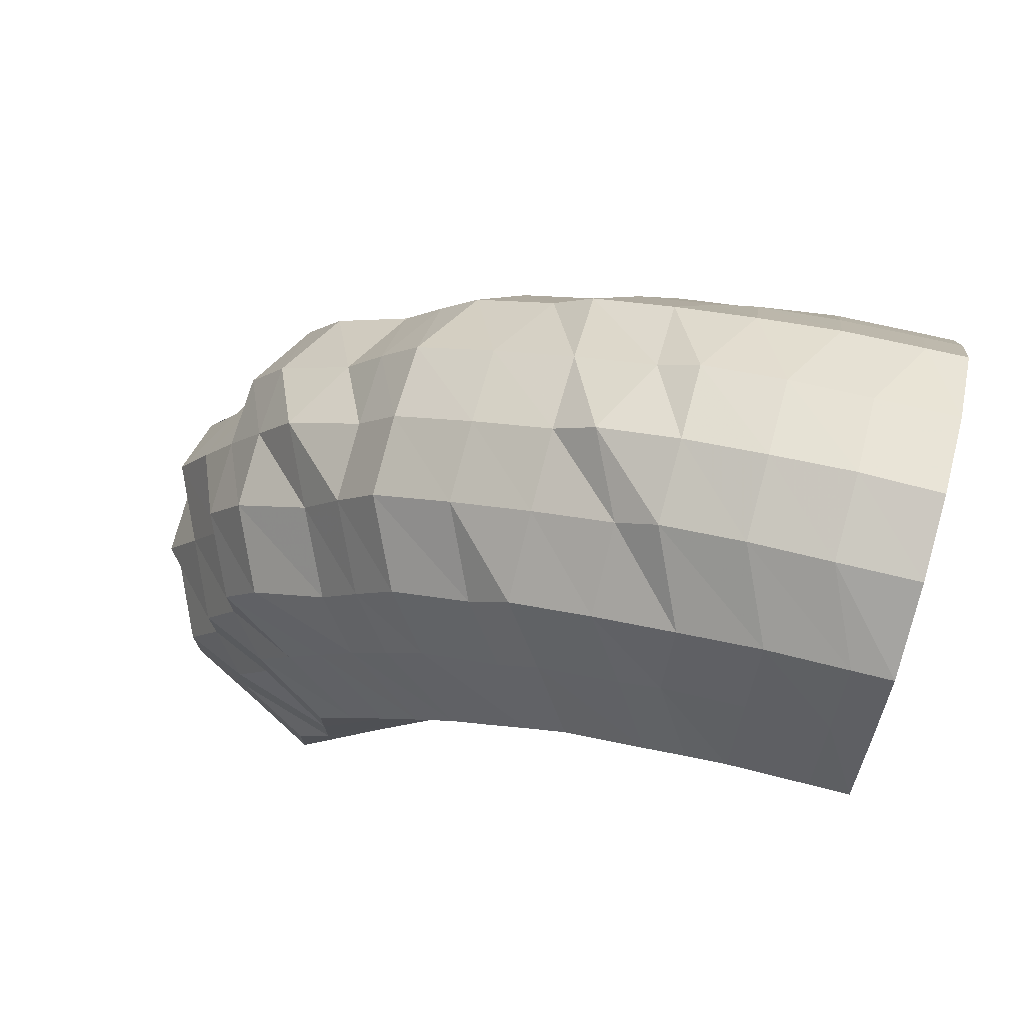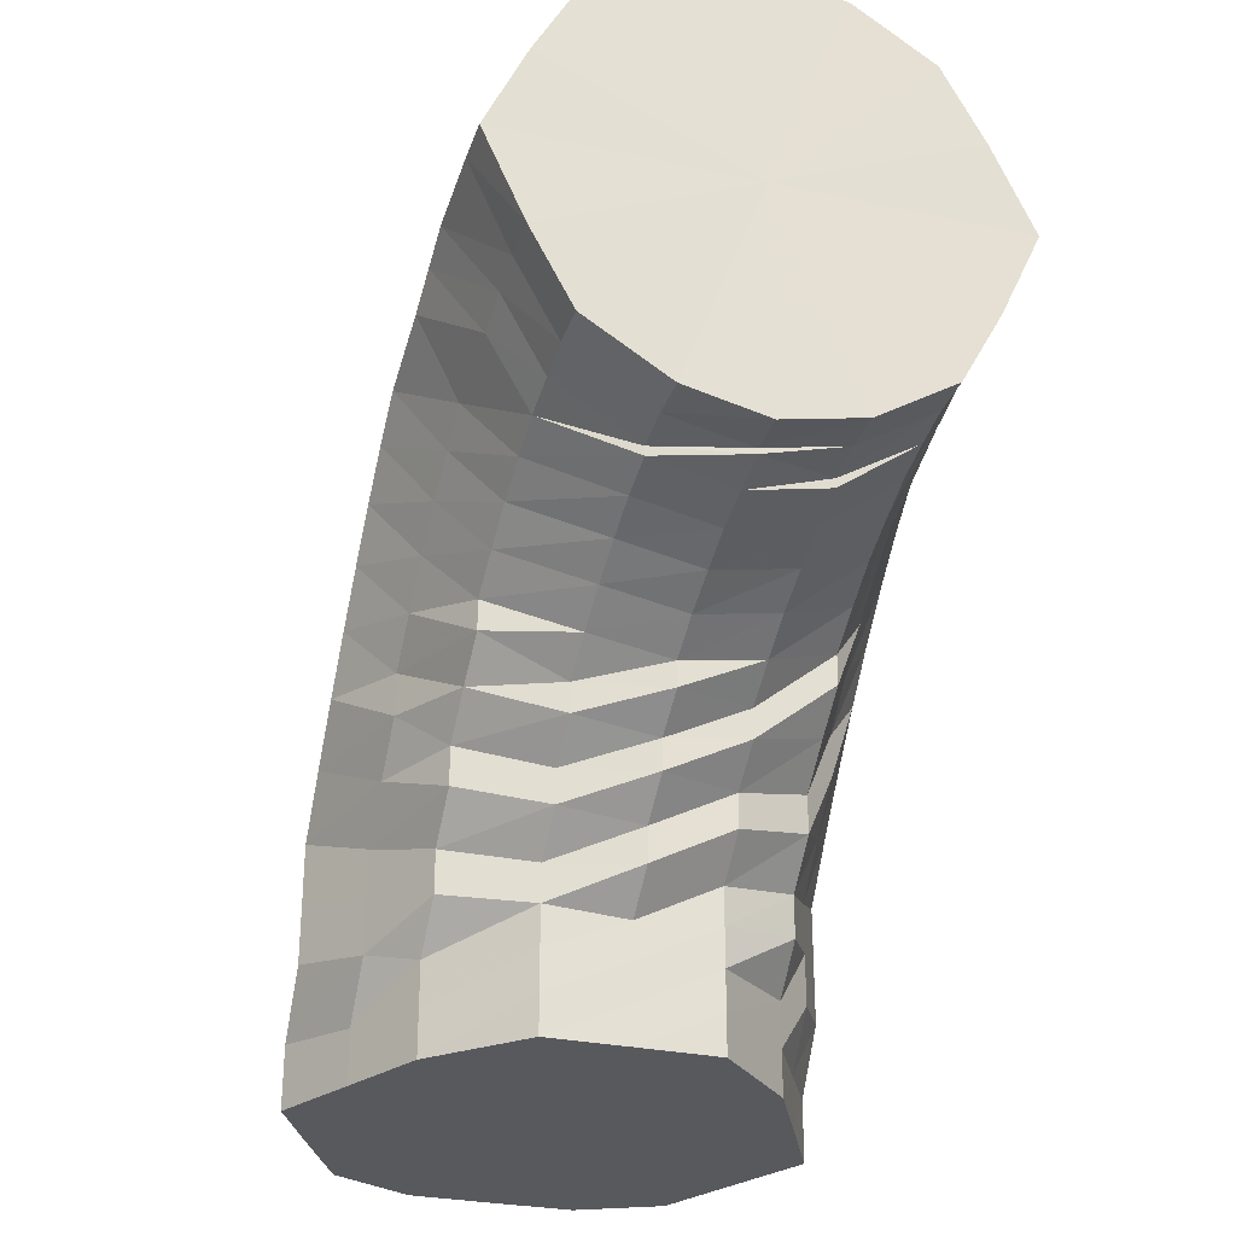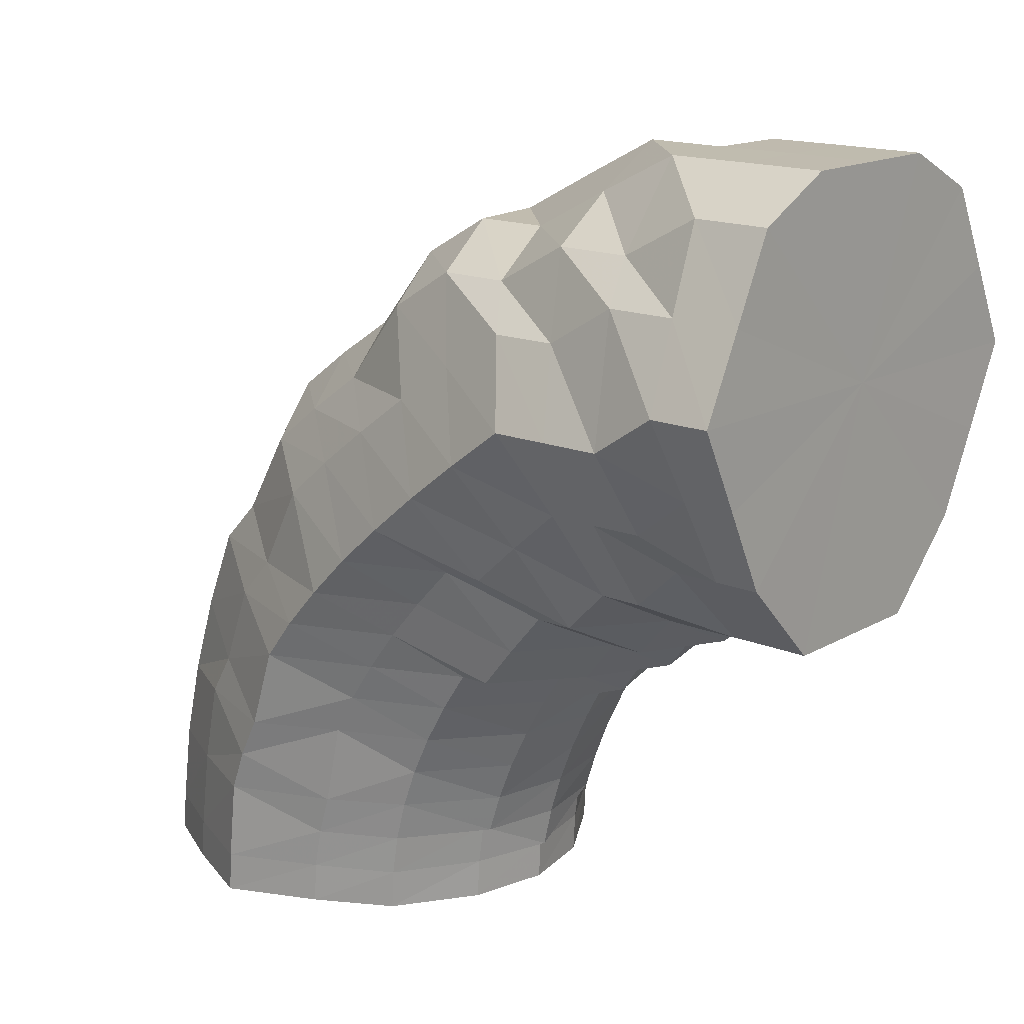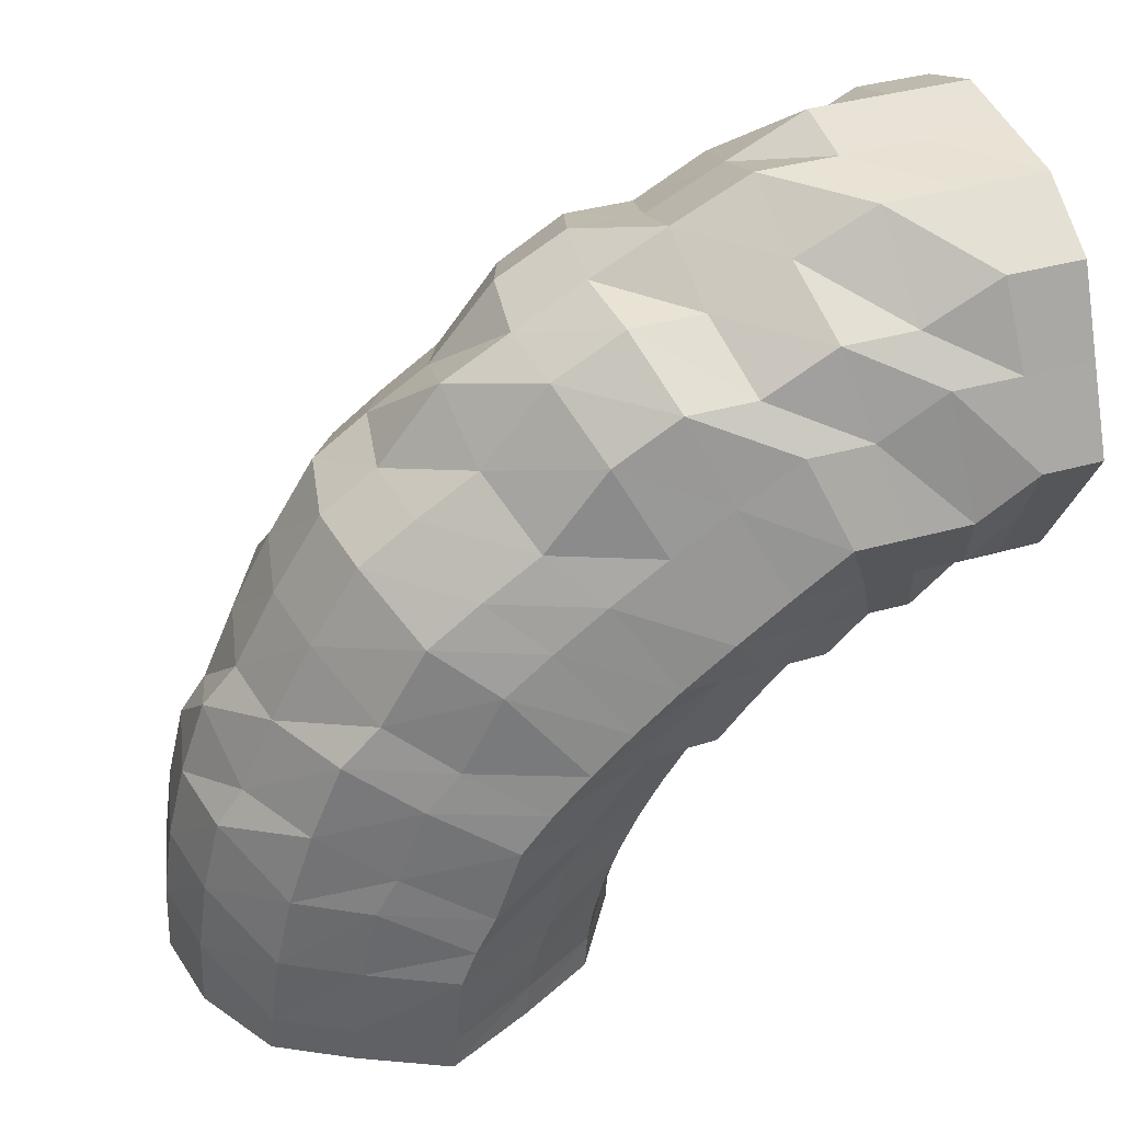
<metadata>
{"format":"obj","ext":"obj","renderer":"f3d","projection":"perspective","resolution":1024,"background":"white","views":[{"elev":73.9,"azim":-74.8,"up":"+Z"},{"elev":-29.2,"azim":-17.5,"up":"+Z"},{"elev":16.0,"azim":130.6,"up":"+Y"},{"elev":41.5,"azim":71.5,"up":"+Y"}]}
</metadata>
<code>
o 10332
v 2202 1871 9.114
v 2202 1871 9.113
v 2202 1871 9.11
v 2202 1871 9.109
v 2202 1871 9.098
v 2202 1871 9.11
v 2202 1871 9.097
v 2202 1871 9.079
v 2202 1871 9.098
v 2202 1871 9.11
v 2202 1871 9.106
v 2202 1871 9.094
v 2202 1871 9.106
v 2202 1871 9.105
v 2202 1871 9.109
v 2202 1871 9.114
v 2202 1871 9.11
v 2202 1871 9.101
v 2202 1871 9.094
v 2202 1871 9.089
v 2202 1871 9.097
v 2202 1871 9.11
v 2202 1871 9.098
v 2202 1871 9.076
v 2202 1871 9.072
v 2202 1871 9.078
v 2202 1871 9.098
v 2202 1871 9.079
v 2202 1871 9.054
v 2202 1871 9.051
v 2202 1871 9.056
v 2202 1871 9.079
v 2202 1871 9.057
v 2202 1871 9.033
v 2202 1871 9.03
v 2202 1871 9.035
v 2202 1871 9.057
v 2202 1871 9.035
v 2202 1871 9.015
v 2202 1871 9.012
v 2202 1871 9.016
v 2202 1871 9.035
v 2202 1871 9.017
v 2202 1871 9.002
v 2202 1871 9.015
v 2202 1871 9
v 2202 1871 9.004
v 2202 1871 9.004
v 2202 1871 9.017
v 2202 1871 9.002
v 2202 1871 8.998
v 2202 1871 9.004
v 2202 1871 9
v 2202 1871 9
v 2202 1871 9.002
v 2202 1871 9.015
v 2202 1871 8.996
v 2202 1871 8.998
v 2202 1871 8.993
v 2202 1871 9.002
v 2202 1871 9
v 2202 1871 8.997
v 2202 1871 9.012
v 2202 1871 9.008
v 2202 1871 9.004
v 2202 1871 9
v 2202 1871 9.004
v 2202 1871 9.015
v 2202 1871 9.016
v 2202 1871 9.004
v 2202 1871 9.017
v 2202 1871 9.033
v 2202 1871 9.03
v 2202 1871 9.025
v 2202 1871 9.051
v 2202 1871 9.046
v 2202 1871 9.035
v 2202 1871 9.017
v 2202 1871 9.035
v 2202 1871 9.054
v 2202 1871 9.056
v 2202 1871 9.035
v 2202 1871 9.057
v 2202 1871 9.078
v 2202 1871 9.057
v 2202 1871 9.079
v 2202 1871 9.076
v 2202 1871 9.072
v 2202 1871 9.089
v 2202 1871 9.101
v 2202 1871 9.066
v 2202 1871 9.083
v 2202 1871 9.094
v 2202 1871 9.098
v 2202 1871 9.094
v 2202 1871 9.09
v 2202 1871 9.083
v 2202 1871 9.086
v 2202 1871 9.075
v 2202 1871 9.066
v 2202 1871 9.058
v 2202 1871 9.046
v 2202 1871 9.039
v 2202 1871 9.025
v 2202 1871 9.02
v 2202 1871 9.008
v 2202 1871 9.004
v 2202 1871 8.997
v 2202 1871 8.993
v 2202 1871 8.989
v 2202 1871 8.993
v 2202 1871 8.984
v 2202 1871 9.004
v 2202 1871 8.988
v 2202 1871 8.998
v 2202 1871 9.02
v 2202 1871 9.013
v 2202 1871 9.039
v 2202 1871 9.032
v 2202 1871 9.058
v 2202 1871 9.05
v 2202 1871 9.075
v 2202 1871 9.065
v 2202 1871 9.086
v 2202 1871 9.075
v 2202 1871 9.079
v 2202 1871 9.075
v 2202 1871 9.067
v 2202 1871 9.065
v 2202 1871 9.063
v 2202 1871 9.054
v 2202 1871 9.05
v 2202 1871 9.04
v 2202 1871 9.032
v 2202 1871 9.023
v 2202 1871 9.013
v 2202 1871 9.006
v 2202 1871 8.998
v 2202 1871 8.991
v 2202 1871 8.988
v 2202 1871 8.982
v 2202 1871 8.978
v 2202 1871 8.982
v 2202 1871 8.972
v 2202 1871 8.991
v 2202 1871 8.975
v 2202 1871 8.984
v 2202 1871 9.006
v 2202 1871 8.997
v 2202 1871 9.023
v 2202 1871 9.013
v 2202 1871 9.04
v 2202 1871 9.028
v 2202 1871 9.054
v 2202 1871 9.041
v 2202 1871 9.063
v 2202 1871 9.05
v 2202 1871 9.053
v 2202 1871 9.05
v 2202 1871 9.038
v 2202 1871 9.041
v 2202 1871 9.035
v 2202 1871 9.027
v 2202 1871 9.028
v 2202 1871 9.015
v 2202 1871 9.013
v 2202 1871 9.002
v 2202 1871 8.997
v 2202 1871 8.988
v 2202 1871 8.984
v 2202 1871 8.976
v 2202 1871 8.975
v 2202 1871 8.968
v 2202 1871 8.965
v 2202 1871 8.968
v 2202 1871 8.958
v 2202 1871 8.976
v 2202 1871 8.96
v 2202 1871 8.967
v 2202 1871 8.988
v 2202 1871 8.977
v 2202 1871 9.002
v 2202 1871 8.99
v 2202 1871 9.015
v 2202 1871 9.002
v 2202 1871 9.027
v 2202 1871 9.012
v 2202 1871 9.035
v 2202 1871 9.019
v 2202 1871 9.021
v 2202 1871 9.019
v 2202 1871 9.004
v 2202 1871 9.012
v 2202 1871 9.002
v 2202 1871 8.996
v 2202 1871 9.002
v 2202 1871 8.987
v 2202 1871 8.99
v 2202 1871 8.977
v 2202 1871 8.977
v 2202 1871 8.966
v 2202 1871 8.967
v 2202 1871 8.958
v 2202 1871 8.96
v 2202 1871 8.952
v 2202 1871 8.95
v 2202 1871 8.952
v 2202 1871 8.941
v 2202 1871 8.958
v 2202 1871 8.943
v 2202 1871 8.948
v 2202 1871 8.966
v 2202 1871 8.955
v 2202 1871 8.977
v 2202 1871 8.963
v 2202 1871 8.987
v 2202 1871 8.972
v 2202 1871 8.996
v 2202 1871 8.979
v 2202 1871 9.002
v 2202 1871 8.984
v 2202 1871 8.985
v 2202 1871 8.984
v 2202 1871 8.966
v 2202 1871 8.979
v 2202 1871 8.965
v 2202 1871 8.961
v 2202 1871 8.972
v 2202 1871 8.956
v 2202 1871 8.963
v 2202 1871 8.949
v 2202 1871 8.955
v 2202 1871 8.943
v 2202 1871 8.948
v 2202 1871 8.938
v 2202 1871 8.943
v 2202 1871 8.934
v 2202 1871 8.933
v 2202 1871 8.934
v 2202 1871 8.924
v 2202 1871 8.938
v 2202 1871 8.925
v 2202 1871 8.927
v 2202 1871 8.943
v 2202 1871 8.931
v 2202 1871 8.949
v 2202 1871 8.935
v 2202 1871 8.956
v 2202 1871 8.939
v 2202 1871 8.961
v 2202 1871 8.943
v 2202 1871 8.965
v 2202 1871 8.945
v 2202 1871 8.946
v 2202 1871 8.945
v 2202 1871 8.926
v 2202 1871 8.943
v 2202 1871 8.925
v 2202 1871 8.905
v 2202 1871 8.924
v 2202 1871 8.905
v 2202 1871 8.939
v 2202 1871 8.922
v 2202 1871 8.905
v 2202 1871 8.935
v 2202 1871 8.92
v 2202 1871 8.905
v 2202 1871 8.931
v 2202 1871 8.918
v 2202 1871 8.905
v 2202 1871 8.927
v 2202 1871 8.916
v 2202 1871 8.905
v 2202 1871 8.925
v 2202 1871 8.915
v 2202 1871 8.905
v 2202 1871 8.914
v 2202 1871 8.905
v 2202 1871 8.915
v 2202 1871 8.905
v 2202 1871 8.916
v 2202 1871 8.905
v 2202 1871 8.918
v 2202 1871 8.905
v 2202 1871 8.92
v 2202 1871 8.905
v 2202 1871 8.922
v 2202 1871 8.905
v 2202 1871 8.924
v 2202 1871 8.905
v 2202 1871 8.925
v 2202 1871 8.905
v 2202 1871 8.905
v 2202 1871 8.905
v 2202 1871 8.905
v 2202 1871 8.905
v 2202 1871 8.905
v 2202 1871 8.905
v 2202 1871 8.905
v 2202 1871 8.905
v 2202 1871 8.905
v 2202 1871 8.905
v 2202 1871 8.905
v 2202 1871 8.905
v 2202 1871 8.905
v 2202 1871 8.905
v 2202 1871 8.905
v 2202 1871 8.905
v 2202 1871 8.905
v 2202 1871 8.905
v 2202 1871 9
v 2202 1871 9.004
v 2202 1871 9.004
v 2202 1871 9
v 2202 1871 8.998
v 2202 1871 9.004
v 2202 1871 9.114
v 2202 1871 9.11
v 2202 1871 9.057
v 2202 1871 9.098
v 2202 1871 9.11
v 2202 1871 9.079
v 2202 1871 9.098
v 2202 1871 9.057
v 2202 1871 9.079
v 2202 1871 9.035
v 2202 1871 9.057
v 2202 1871 9.017
v 2202 1871 9.035
v 2202 1871 9.004
v 2202 1871 9.017
v 2202 1871 9
v 2202 1871 9.004
f 1 2 3
f 3 4 5
f 2 4 6
f 5 7 8
f 4 7 9
f 2 10 4
f 4 11 7
f 10 11 4
f 11 12 7
f 13 10 2
f 10 14 11
f 15 13 2
f 15 2 16
f 17 15 1
f 13 18 10
f 18 14 10
f 19 13 15
f 20 18 13
f 19 20 13
f 21 19 15
f 21 15 22
f 23 21 17
f 24 19 21
f 25 20 19
f 24 25 19
f 26 24 21
f 26 21 27
f 28 26 23
f 29 24 26
f 30 25 24
f 29 30 24
f 31 29 26
f 31 26 32
f 33 31 28
f 34 29 31
f 35 30 29
f 34 35 29
f 36 34 31
f 36 31 37
f 38 36 33
f 39 34 36
f 40 35 34
f 39 40 34
f 41 39 36
f 41 36 42
f 43 41 38
f 44 45 41
f 46 40 39
f 47 48 43
f 48 41 49
f 48 50 41
f 51 50 52
f 53 54 47
f 55 46 56
f 57 46 50
f 58 57 50
f 57 59 46
f 60 58 54
f 61 57 58
f 60 61 58
f 61 62 57
f 62 59 57
f 63 61 60
f 64 62 61
f 63 64 61
f 65 60 54
f 65 54 66
f 67 65 53
f 68 60 65
f 68 63 60
f 69 68 65
f 69 65 70
f 71 69 67
f 72 68 69
f 73 63 68
f 72 73 68
f 73 74 63
f 74 64 63
f 75 73 72
f 76 74 73
f 75 76 73
f 77 72 69
f 77 69 78
f 79 77 71
f 80 72 77
f 80 75 72
f 81 80 77
f 81 77 82
f 83 81 79
f 8 84 83
f 84 81 85
f 7 84 86
f 7 12 84
f 84 87 81
f 12 87 84
f 87 80 81
f 87 88 80
f 88 75 80
f 12 89 87
f 89 88 87
f 90 89 12
f 11 90 12
f 14 90 11
f 88 91 75
f 91 76 75
f 89 92 88
f 92 91 88
f 90 93 89
f 93 92 89
f 14 94 90
f 94 93 90
f 95 94 14
f 18 95 14
f 94 96 93
f 97 95 18
f 20 97 18
f 95 98 94
f 98 96 94
f 97 99 95
f 99 98 95
f 100 97 20
f 25 100 20
f 101 99 97
f 100 101 97
f 102 100 25
f 30 102 25
f 103 101 100
f 102 103 100
f 104 102 30
f 35 104 30
f 105 103 102
f 104 105 102
f 106 104 35
f 40 106 35
f 107 105 104
f 106 107 104
f 108 106 40
f 46 108 40
f 59 108 46
f 108 109 106
f 109 107 106
f 59 110 108
f 110 109 108
f 111 110 59
f 62 111 59
f 110 112 109
f 113 111 62
f 64 113 62
f 111 114 110
f 114 112 110
f 113 115 111
f 115 114 111
f 116 113 64
f 74 116 64
f 117 115 113
f 116 117 113
f 118 116 74
f 76 118 74
f 119 117 116
f 118 119 116
f 120 118 76
f 91 120 76
f 121 119 118
f 120 121 118
f 122 120 91
f 92 122 91
f 123 121 120
f 122 123 120
f 124 122 92
f 93 124 92
f 96 124 93
f 124 125 122
f 125 123 122
f 96 126 124
f 126 125 124
f 127 126 96
f 98 127 96
f 126 128 125
f 129 127 98
f 99 129 98
f 127 130 126
f 130 128 126
f 129 131 127
f 131 130 127
f 132 129 99
f 101 132 99
f 133 131 129
f 132 133 129
f 134 132 101
f 103 134 101
f 135 133 132
f 134 135 132
f 136 134 103
f 105 136 103
f 137 135 134
f 136 137 134
f 138 136 105
f 107 138 105
f 139 137 136
f 138 139 136
f 140 138 107
f 109 140 107
f 112 140 109
f 140 141 138
f 141 139 138
f 112 142 140
f 142 141 140
f 143 142 112
f 114 143 112
f 142 144 141
f 145 143 114
f 115 145 114
f 143 146 142
f 146 144 142
f 145 147 143
f 147 146 143
f 148 145 115
f 117 148 115
f 149 147 145
f 148 149 145
f 150 148 117
f 119 150 117
f 151 149 148
f 150 151 148
f 152 150 119
f 121 152 119
f 153 151 150
f 152 153 150
f 154 152 121
f 123 154 121
f 155 153 152
f 154 155 152
f 156 154 123
f 125 156 123
f 128 156 125
f 156 157 154
f 157 155 154
f 128 158 156
f 158 157 156
f 159 158 128
f 130 159 128
f 158 160 157
f 161 159 130
f 131 161 130
f 159 162 158
f 162 160 158
f 161 163 159
f 163 162 159
f 164 161 131
f 133 164 131
f 165 163 161
f 164 165 161
f 166 164 133
f 135 166 133
f 167 165 164
f 166 167 164
f 168 166 135
f 137 168 135
f 169 167 166
f 168 169 166
f 170 168 137
f 139 170 137
f 171 169 168
f 170 171 168
f 172 170 139
f 141 172 139
f 144 172 141
f 172 173 170
f 173 171 170
f 144 174 172
f 174 173 172
f 175 174 144
f 146 175 144
f 174 176 173
f 177 175 146
f 147 177 146
f 175 178 174
f 178 176 174
f 177 179 175
f 179 178 175
f 180 177 147
f 149 180 147
f 181 179 177
f 180 181 177
f 182 180 149
f 151 182 149
f 183 181 180
f 182 183 180
f 184 182 151
f 153 184 151
f 185 183 182
f 184 185 182
f 186 184 153
f 155 186 153
f 187 185 184
f 186 187 184
f 188 186 155
f 157 188 155
f 160 188 157
f 188 189 186
f 189 187 186
f 160 190 188
f 190 189 188
f 191 190 160
f 162 191 160
f 190 192 189
f 193 191 162
f 163 193 162
f 191 194 190
f 194 192 190
f 193 195 191
f 195 194 191
f 196 193 163
f 165 196 163
f 197 195 193
f 196 197 193
f 198 196 165
f 167 198 165
f 199 197 196
f 198 199 196
f 200 198 167
f 169 200 167
f 201 199 198
f 200 201 198
f 202 200 169
f 171 202 169
f 203 201 200
f 202 203 200
f 204 202 171
f 173 204 171
f 176 204 173
f 204 205 202
f 205 203 202
f 176 206 204
f 206 205 204
f 207 206 176
f 178 207 176
f 206 208 205
f 209 207 178
f 179 209 178
f 207 210 206
f 210 208 206
f 209 211 207
f 211 210 207
f 212 209 179
f 181 212 179
f 213 211 209
f 212 213 209
f 214 212 181
f 183 214 181
f 215 213 212
f 214 215 212
f 216 214 183
f 185 216 183
f 217 215 214
f 216 217 214
f 218 216 185
f 187 218 185
f 219 217 216
f 218 219 216
f 220 218 187
f 189 220 187
f 192 220 189
f 220 221 218
f 221 219 218
f 192 222 220
f 222 221 220
f 223 222 192
f 194 223 192
f 222 224 221
f 225 223 194
f 195 225 194
f 223 226 222
f 226 224 222
f 225 227 223
f 227 226 223
f 228 225 195
f 197 228 195
f 229 227 225
f 228 229 225
f 230 228 197
f 199 230 197
f 231 229 228
f 230 231 228
f 232 230 199
f 201 232 199
f 233 231 230
f 232 233 230
f 234 232 201
f 203 234 201
f 235 233 232
f 234 235 232
f 236 234 203
f 205 236 203
f 208 236 205
f 236 237 234
f 237 235 234
f 208 238 236
f 238 237 236
f 239 238 208
f 210 239 208
f 238 240 237
f 241 239 210
f 211 241 210
f 239 242 238
f 242 240 238
f 241 243 239
f 243 242 239
f 244 241 211
f 213 244 211
f 245 243 241
f 244 245 241
f 246 244 213
f 215 246 213
f 247 245 244
f 246 247 244
f 248 246 215
f 217 248 215
f 249 247 246
f 248 249 246
f 250 248 217
f 219 250 217
f 251 249 248
f 250 251 248
f 252 250 219
f 221 252 219
f 224 252 221
f 252 253 250
f 253 251 250
f 224 254 252
f 254 253 252
f 255 254 224
f 226 255 224
f 254 256 253
f 257 255 226
f 227 257 226
f 255 258 254
f 258 256 254
f 258 259 256
f 260 258 255
f 257 260 255
f 260 261 258
f 262 257 227
f 229 262 227
f 263 260 257
f 262 263 257
f 263 264 260
f 265 262 229
f 231 265 229
f 266 263 262
f 265 266 262
f 266 267 263
f 268 265 231
f 233 268 231
f 269 266 265
f 268 269 265
f 269 270 266
f 271 268 233
f 235 271 233
f 272 269 268
f 271 272 268
f 272 273 269
f 274 271 235
f 237 274 235
f 240 274 237
f 274 275 271
f 275 272 271
f 275 276 272
f 277 275 274
f 240 277 274
f 277 278 275
f 279 277 240
f 279 280 277
f 242 279 240
f 281 279 242
f 281 282 279
f 243 281 242
f 283 281 243
f 283 284 281
f 245 283 243
f 285 283 245
f 285 286 283
f 247 285 245
f 287 285 247
f 287 288 285
f 249 287 247
f 289 287 249
f 289 290 287
f 251 289 249
f 291 289 251
f 291 292 289
f 253 291 251
f 256 291 253
f 256 293 291
f 294 295 289
f 295 296 287
f 297 294 291
f 298 297 256
f 294 295 299
f 297 294 299
f 295 296 299
f 298 297 299
f 296 300 285
f 296 300 299
f 301 298 258
f 301 298 299
f 302 301 260
f 302 301 299
f 300 303 283
f 300 303 299
f 304 302 263
f 304 302 299
f 303 305 299
f 303 305 281
f 306 304 299
f 306 304 266
f 305 307 299
f 305 307 279
f 308 306 299
f 308 306 269
f 307 309 299
f 307 309 277
f 310 308 299
f 309 310 299
f 310 308 272
f 309 310 275
f 311 312 313
f 314 315 316
f 317 318 319
f 318 320 319
f 321 317 319
f 320 322 319
f 323 321 319
f 322 324 319
f 325 323 319
f 324 326 319
f 327 325 319
f 326 328 319
f 329 327 319
f 328 330 319
f 331 329 319
f 330 332 319
f 333 331 319
f 332 333 319

</code>
